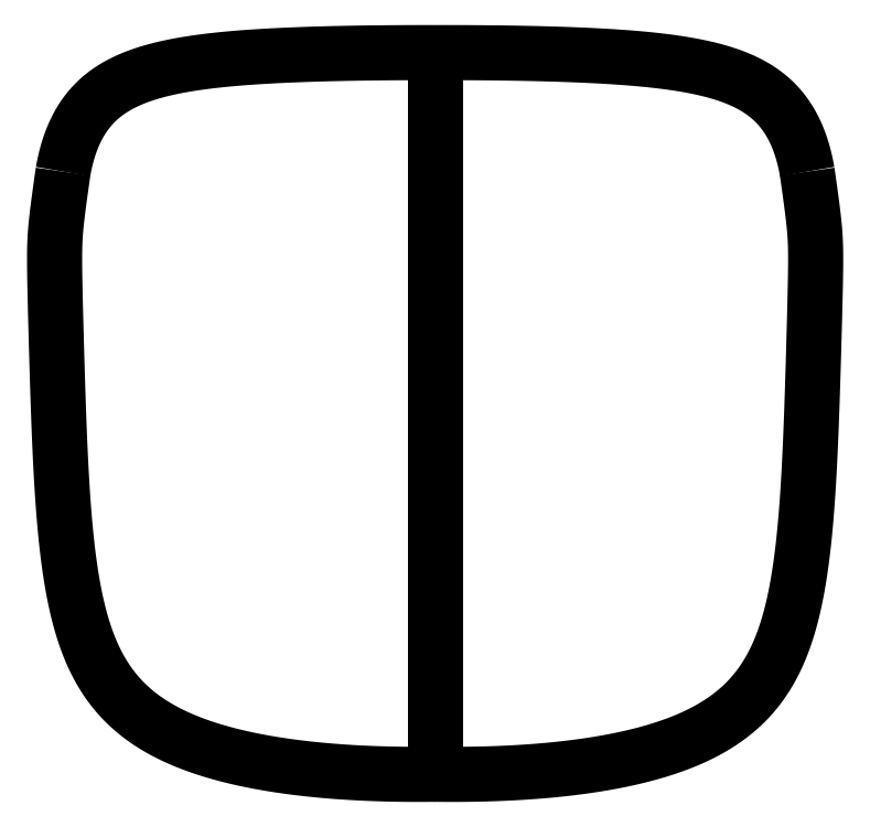
<metadata>
{"format":"dxf","ext":"dxf","renderer":"ezdxf+matplotlib","layout":"modelspace","background":"white","min_lineweight":24,"dpi":150}
</metadata>
<code>
0
SECTION
2
ENTITIES
0
SPLINE
8
0
70
4
71
5
72
31
73
25
74
0
42
1e-09
43
1e-10
44
1e-10
40
0
40
0
40
0
40
0
40
0
40
0
40
0.05
40
0.1
40
0.15
40
0.2
40
0.25
40
0.3
40
0.35
40
0.4
40
0.45
40
0.5
40
0.55
40
0.6
40
0.65
40
0.7
40
0.75
40
0.8
40
0.85
40
0.9
40
0.95
40
1
40
1
40
1
40
1
40
1
40
1
41
1
41
1
41
1
41
1
41
1
41
1
41
1
41
1
41
1
41
1
41
1
41
1
41
1
41
1
41
1
41
1
41
1
41
1
41
1
41
1
41
1
41
1
41
1
41
1
41
1
10
-20.91
20
-0.8865
30
0
10
-20.54
20
-0.8858
30
0
10
-19.81
20
-0.8856
30
0
10
-18.74
20
-0.8888
30
0
10
-17.36
20
-0.9001
30
0
10
-15.71
20
-0.9265
30
0
10
-14.14
20
-0.9658
30
0
10
-12.65
20
-1.019
30
0
10
-11.25
20
-1.09
30
0
10
-9.921
20
-1.179
30
0
10
-8.677
20
-1.291
30
0
10
-7.51
20
-1.431
30
0
10
-6.417
20
-1.605
30
0
10
-5.395
20
-1.822
30
0
10
-4.442
20
-2.091
30
0
10
-3.56
20
-2.424
30
0
10
-2.755
20
-2.836
30
0
10
-2.033
20
-3.342
30
0
10
-1.401
20
-3.955
30
0
10
-0.8642
20
-4.684
30
0
10
-0.4245
20
-5.532
30
0
10
-0.1501
20
-6.307
30
0
10
0.01256
20
-6.941
30
0
10
0.1019
20
-7.388
30
0
10
0.1418
20
-7.618
30
0
0
SPLINE
8
0
70
4
71
5
72
46
73
40
74
0
42
1e-09
43
1e-10
44
1e-10
40
0
40
0
40
0
40
0
40
0
40
0
40
0.02857
40
0.05714
40
0.08571
40
0.1143
40
0.1429
40
0.1714
40
0.2
40
0.2286
40
0.2571
40
0.2857
40
0.3143
40
0.3429
40
0.3714
40
0.4
40
0.4286
40
0.4571
40
0.4857
40
0.5143
40
0.5429
40
0.5714
40
0.6
40
0.6286
40
0.6571
40
0.6857
40
0.7143
40
0.7429
40
0.7714
40
0.8
40
0.8286
40
0.8571
40
0.8857
40
0.9143
40
0.9429
40
0.9714
40
1
40
1
40
1
40
1
40
1
40
1
41
1
41
1
41
1
41
1
41
1
41
1
41
1
41
1
41
1
41
1
41
1
41
1
41
1
41
1
41
1
41
1
41
1
41
1
41
1
41
1
41
1
41
1
41
1
41
1
41
1
41
1
41
1
41
1
41
1
41
1
41
1
41
1
41
1
41
1
41
1
41
1
41
1
41
1
41
1
41
1
10
0.1418
20
-7.618
30
0
10
0.1743
20
-7.842
30
0
10
0.2364
20
-8.276
30
0
10
0.3211
20
-8.879
30
0
10
0.417
20
-9.589
30
0
10
0.5086
20
-10.33
30
0
10
0.5728
20
-10.97
30
0
10
0.6113
20
-11.58
30
0
10
0.6267
20
-12.27
30
0
10
0.6225
20
-13.14
30
0
10
0.6027
20
-14.22
30
0
10
0.571
20
-15.53
30
0
10
0.5305
20
-17.04
30
0
10
0.483
20
-18.7
30
0
10
0.428
20
-20.47
30
0
10
0.3626
20
-22.3
30
0
10
0.2813
20
-24.14
30
0
10
0.1763
20
-25.98
30
0
10
0.03805
20
-27.76
30
0
10
-0.1449
20
-29.47
30
0
10
-0.3857
20
-31.08
30
0
10
-0.6986
20
-32.58
30
0
10
-1.099
20
-33.96
30
0
10
-1.602
20
-35.21
30
0
10
-2.221
20
-36.32
30
0
10
-2.967
20
-37.3
30
0
10
-3.845
20
-38.16
30
0
10
-4.856
20
-38.89
30
0
10
-5.996
20
-39.52
30
0
10
-7.257
20
-40.05
30
0
10
-8.631
20
-40.5
30
0
10
-10.11
20
-40.86
30
0
10
-11.68
20
-41.16
30
0
10
-13.35
20
-41.39
30
0
10
-15.11
20
-41.56
30
0
10
-16.95
20
-41.67
30
0
10
-18.49
20
-41.72
30
0
10
-19.69
20
-41.73
30
0
10
-20.5
20
-41.72
30
0
10
-20.91
20
-41.72
30
0
0
LINE
8
0
10
-20.91
20
-0.8865
30
0
11
-20.91
21
-41.72
31
0
0
SPLINE
8
0
70
4
71
5
72
31
73
25
74
0
42
1e-09
43
1e-10
44
1e-10
40
0
40
0
40
0
40
0
40
0
40
0
40
0.05
40
0.1
40
0.15
40
0.2
40
0.25
40
0.3
40
0.35
40
0.4
40
0.45
40
0.5
40
0.55
40
0.6
40
0.65
40
0.7
40
0.75
40
0.8
40
0.85
40
0.9
40
0.95
40
1
40
1
40
1
40
1
40
1
40
1
41
1
41
1
41
1
41
1
41
1
41
1
41
1
41
1
41
1
41
1
41
1
41
1
41
1
41
1
41
1
41
1
41
1
41
1
41
1
41
1
41
1
41
1
41
1
41
1
41
1
10
-20.91
20
-0.8865
30
0
10
-21.28
20
-0.8858
30
0
10
-22.01
20
-0.8856
30
0
10
-23.08
20
-0.8888
30
0
10
-24.46
20
-0.9001
30
0
10
-26.11
20
-0.9265
30
0
10
-27.68
20
-0.9658
30
0
10
-29.16
20
-1.019
30
0
10
-30.57
20
-1.09
30
0
10
-31.9
20
-1.179
30
0
10
-33.14
20
-1.291
30
0
10
-34.31
20
-1.431
30
0
10
-35.4
20
-1.605
30
0
10
-36.42
20
-1.822
30
0
10
-37.38
20
-2.091
30
0
10
-38.26
20
-2.424
30
0
10
-39.06
20
-2.836
30
0
10
-39.78
20
-3.342
30
0
10
-40.42
20
-3.955
30
0
10
-40.95
20
-4.684
30
0
10
-41.39
20
-5.532
30
0
10
-41.67
20
-6.307
30
0
10
-41.83
20
-6.941
30
0
10
-41.92
20
-7.388
30
0
10
-41.96
20
-7.618
30
0
0
SPLINE
8
0
70
4
71
5
72
46
73
40
74
0
42
1e-09
43
1e-10
44
1e-10
40
0
40
0
40
0
40
0
40
0
40
0
40
0.02857
40
0.05714
40
0.08571
40
0.1143
40
0.1429
40
0.1714
40
0.2
40
0.2286
40
0.2571
40
0.2857
40
0.3143
40
0.3429
40
0.3714
40
0.4
40
0.4286
40
0.4571
40
0.4857
40
0.5143
40
0.5429
40
0.5714
40
0.6
40
0.6286
40
0.6571
40
0.6857
40
0.7143
40
0.7429
40
0.7714
40
0.8
40
0.8286
40
0.8571
40
0.8857
40
0.9143
40
0.9429
40
0.9714
40
1
40
1
40
1
40
1
40
1
40
1
41
1
41
1
41
1
41
1
41
1
41
1
41
1
41
1
41
1
41
1
41
1
41
1
41
1
41
1
41
1
41
1
41
1
41
1
41
1
41
1
41
1
41
1
41
1
41
1
41
1
41
1
41
1
41
1
41
1
41
1
41
1
41
1
41
1
41
1
41
1
41
1
41
1
41
1
41
1
41
1
10
-41.96
20
-7.618
30
0
10
-41.99
20
-7.842
30
0
10
-42.05
20
-8.276
30
0
10
-42.14
20
-8.879
30
0
10
-42.23
20
-9.589
30
0
10
-42.33
20
-10.33
30
0
10
-42.39
20
-10.97
30
0
10
-42.43
20
-11.58
30
0
10
-42.44
20
-12.27
30
0
10
-42.44
20
-13.14
30
0
10
-42.42
20
-14.22
30
0
10
-42.39
20
-15.53
30
0
10
-42.35
20
-17.04
30
0
10
-42.3
20
-18.7
30
0
10
-42.25
20
-20.47
30
0
10
-42.18
20
-22.3
30
0
10
-42.1
20
-24.14
30
0
10
-41.99
20
-25.98
30
0
10
-41.86
20
-27.76
30
0
10
-41.67
20
-29.47
30
0
10
-41.43
20
-31.08
30
0
10
-41.12
20
-32.58
30
0
10
-40.72
20
-33.96
30
0
10
-40.22
20
-35.21
30
0
10
-39.6
20
-36.32
30
0
10
-38.85
20
-37.3
30
0
10
-37.97
20
-38.16
30
0
10
-36.96
20
-38.89
30
0
10
-35.82
20
-39.52
30
0
10
-34.56
20
-40.05
30
0
10
-33.19
20
-40.5
30
0
10
-31.71
20
-40.86
30
0
10
-30.13
20
-41.16
30
0
10
-28.47
20
-41.39
30
0
10
-26.71
20
-41.56
30
0
10
-24.87
20
-41.67
30
0
10
-23.33
20
-41.72
30
0
10
-22.13
20
-41.73
30
0
10
-21.32
20
-41.72
30
0
10
-20.91
20
-41.72
30
0
0
ENDSEC
0
EOF

</code>
